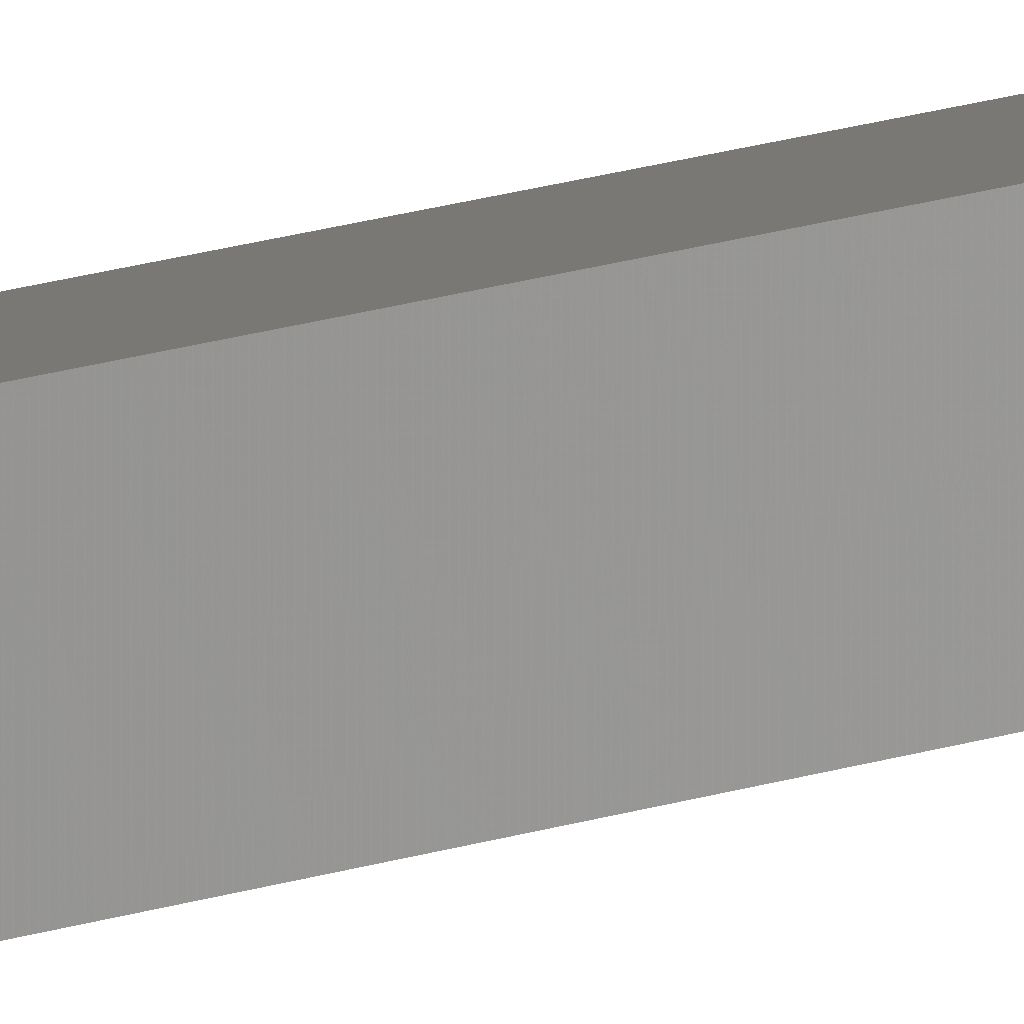
<metadata>
{"format":"stl","ext":"stl","renderer":"f3d","projection":"perspective","resolution":1024,"background":"white","views":[{"elev":8.6,"azim":-143.1,"up":"+Y"}]}
</metadata>
<code>
# stl→obj: 16 verts, 28 faces
v 9.758 3.863 62.01
v 9.758 3.863 65.58
v 9.778 3.861 65.58
v 9.778 3.861 62.01
v 9.798 3.859 62.01
v 9.798 3.859 65.58
v 9.818 3.857 62.01
v 9.818 3.857 65.58
v 9.812 3.807 65.58
v 9.812 3.807 62.01
v 9.753 3.814 65.58
v 9.753 3.814 62.01
v 9.773 3.812 65.58
v 9.773 3.812 62.01
v 9.793 3.809 62.01
v 9.793 3.809 65.58
f 1 2 3
f 4 1 3
f 5 3 6
f 5 4 3
f 7 6 8
f 7 5 6
f 7 8 9
f 10 7 9
f 11 12 13
f 12 14 13
f 13 15 16
f 14 15 13
f 16 10 9
f 15 10 16
f 12 11 2
f 1 12 2
f 15 7 10
f 15 5 7
f 14 4 15
f 15 4 5
f 12 1 14
f 14 1 4
f 8 16 9
f 6 16 8
f 3 13 16
f 3 16 6
f 2 11 13
f 2 13 3

</code>
